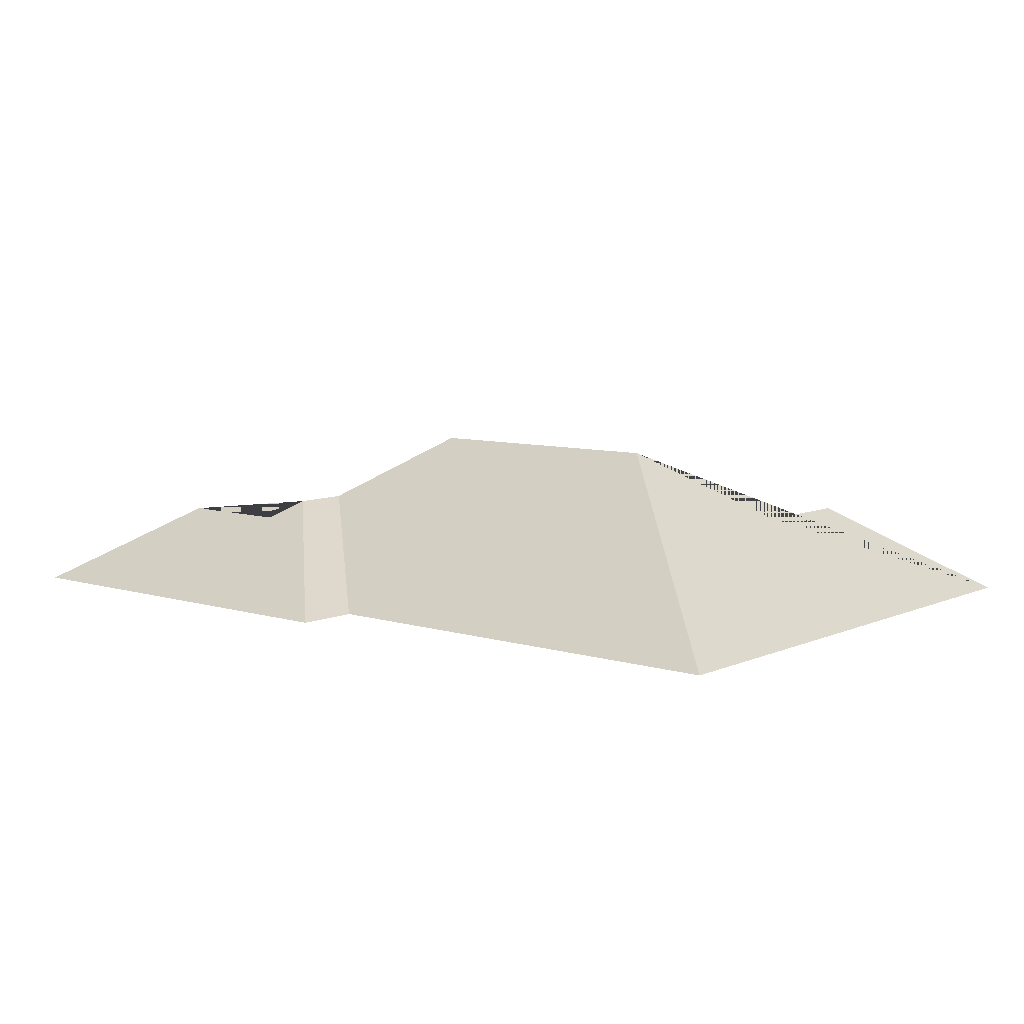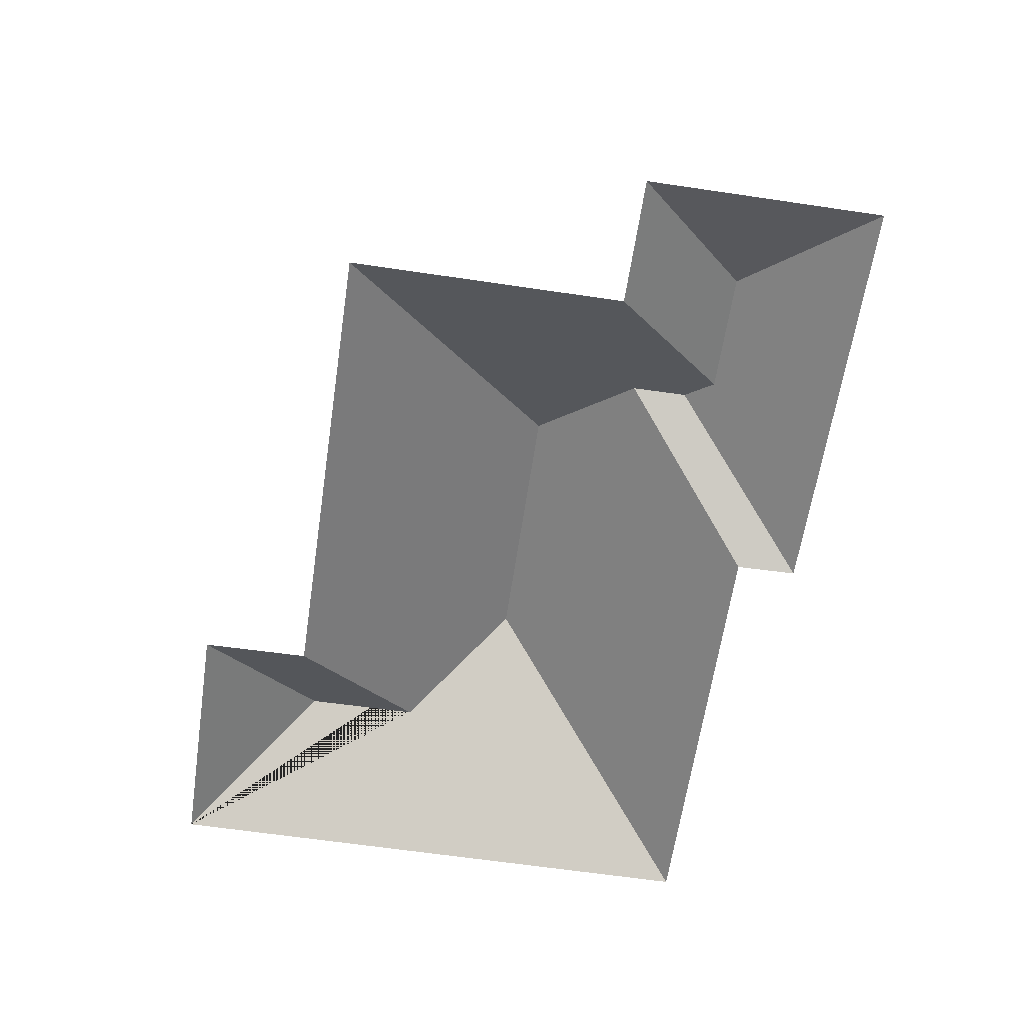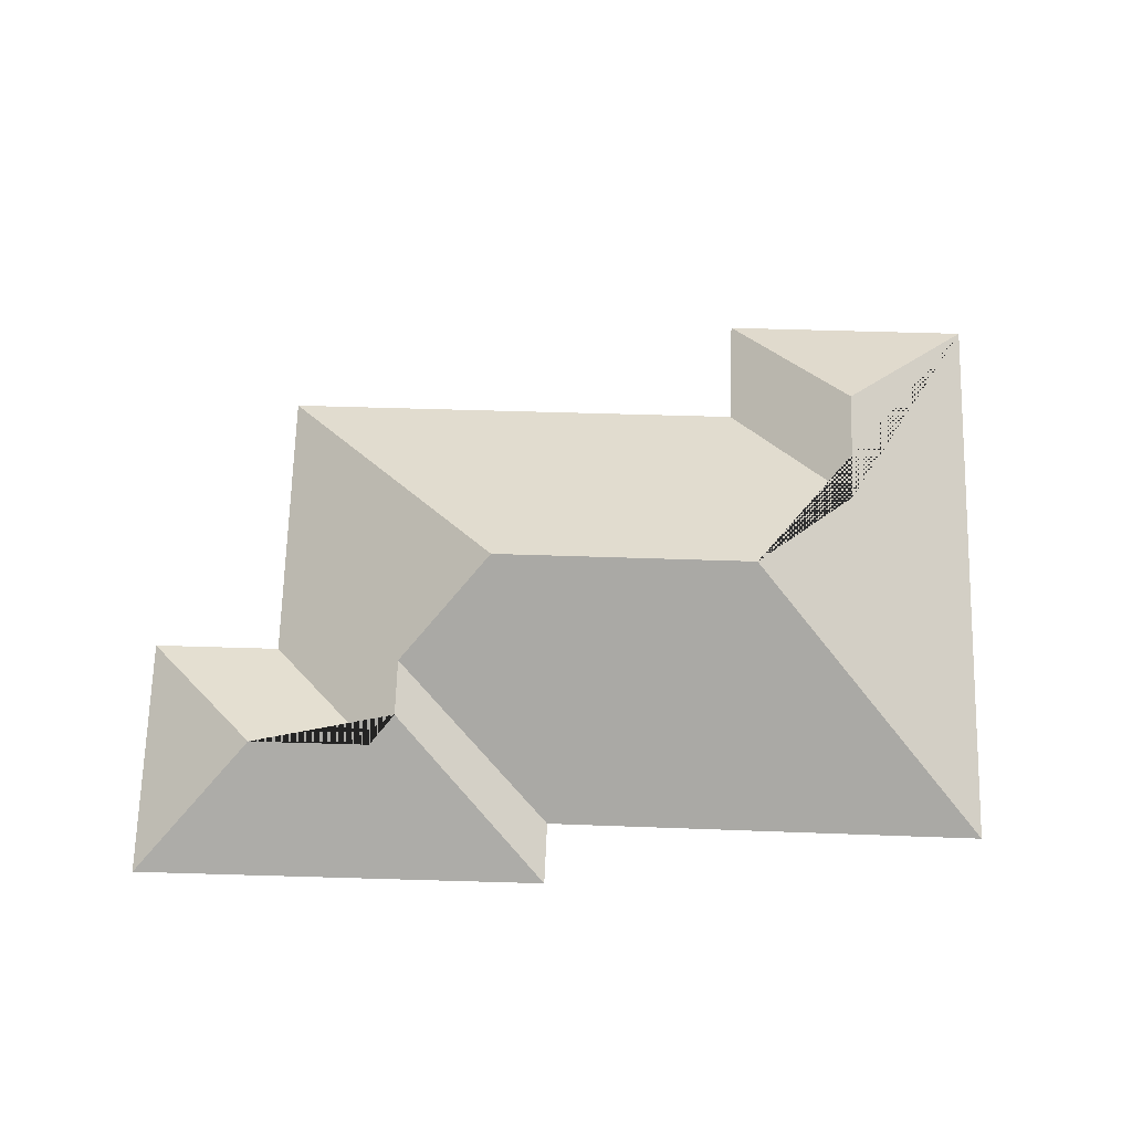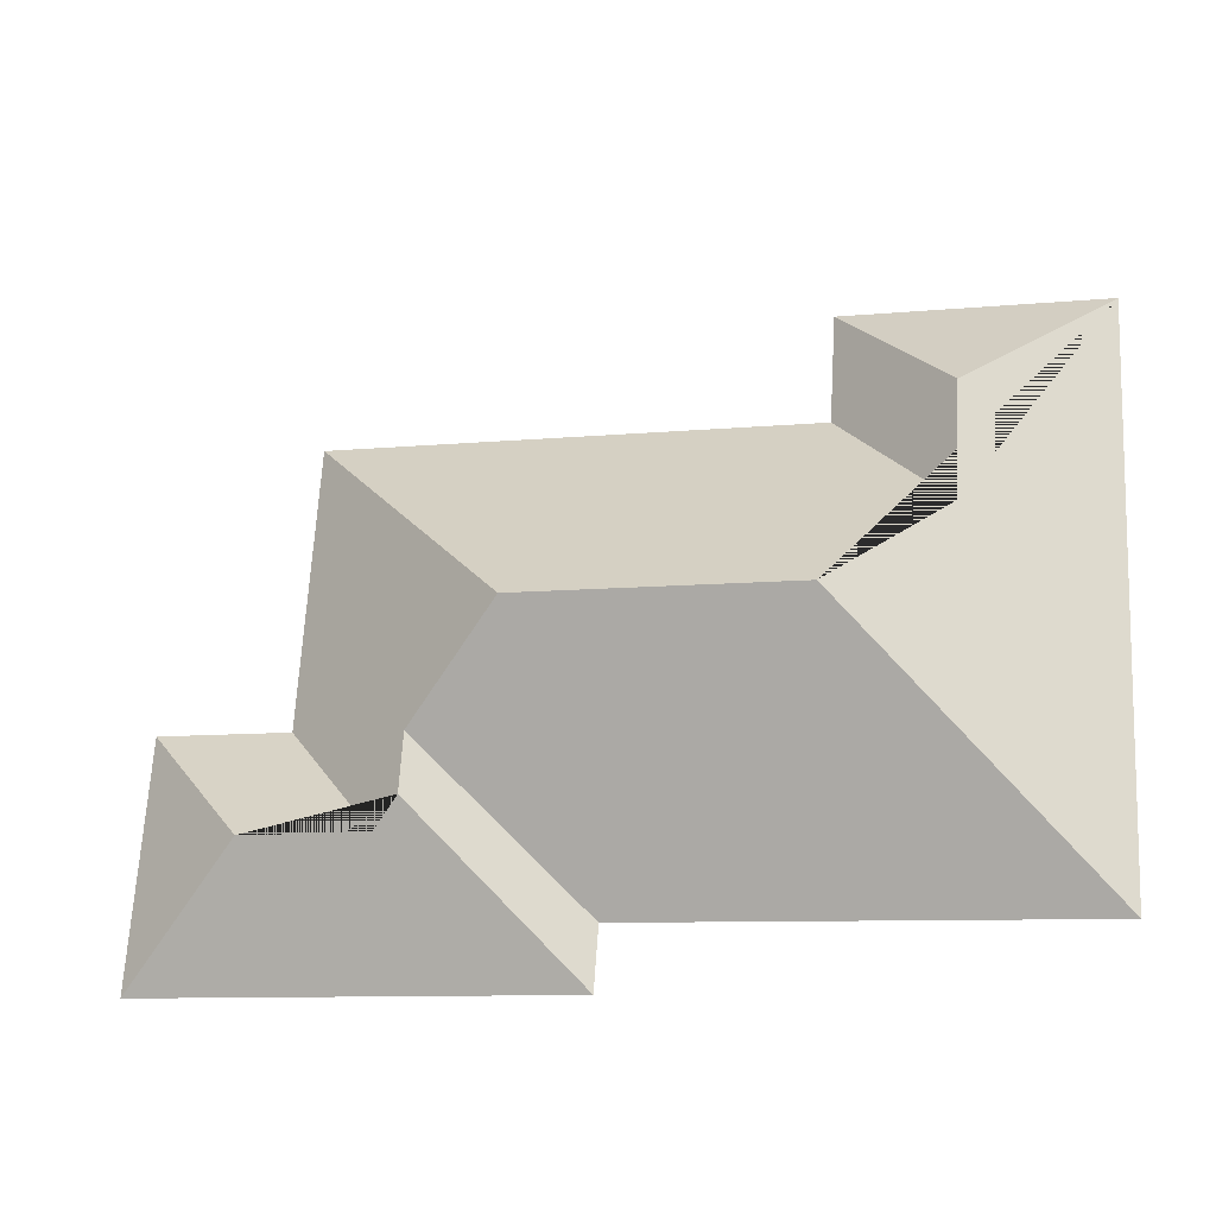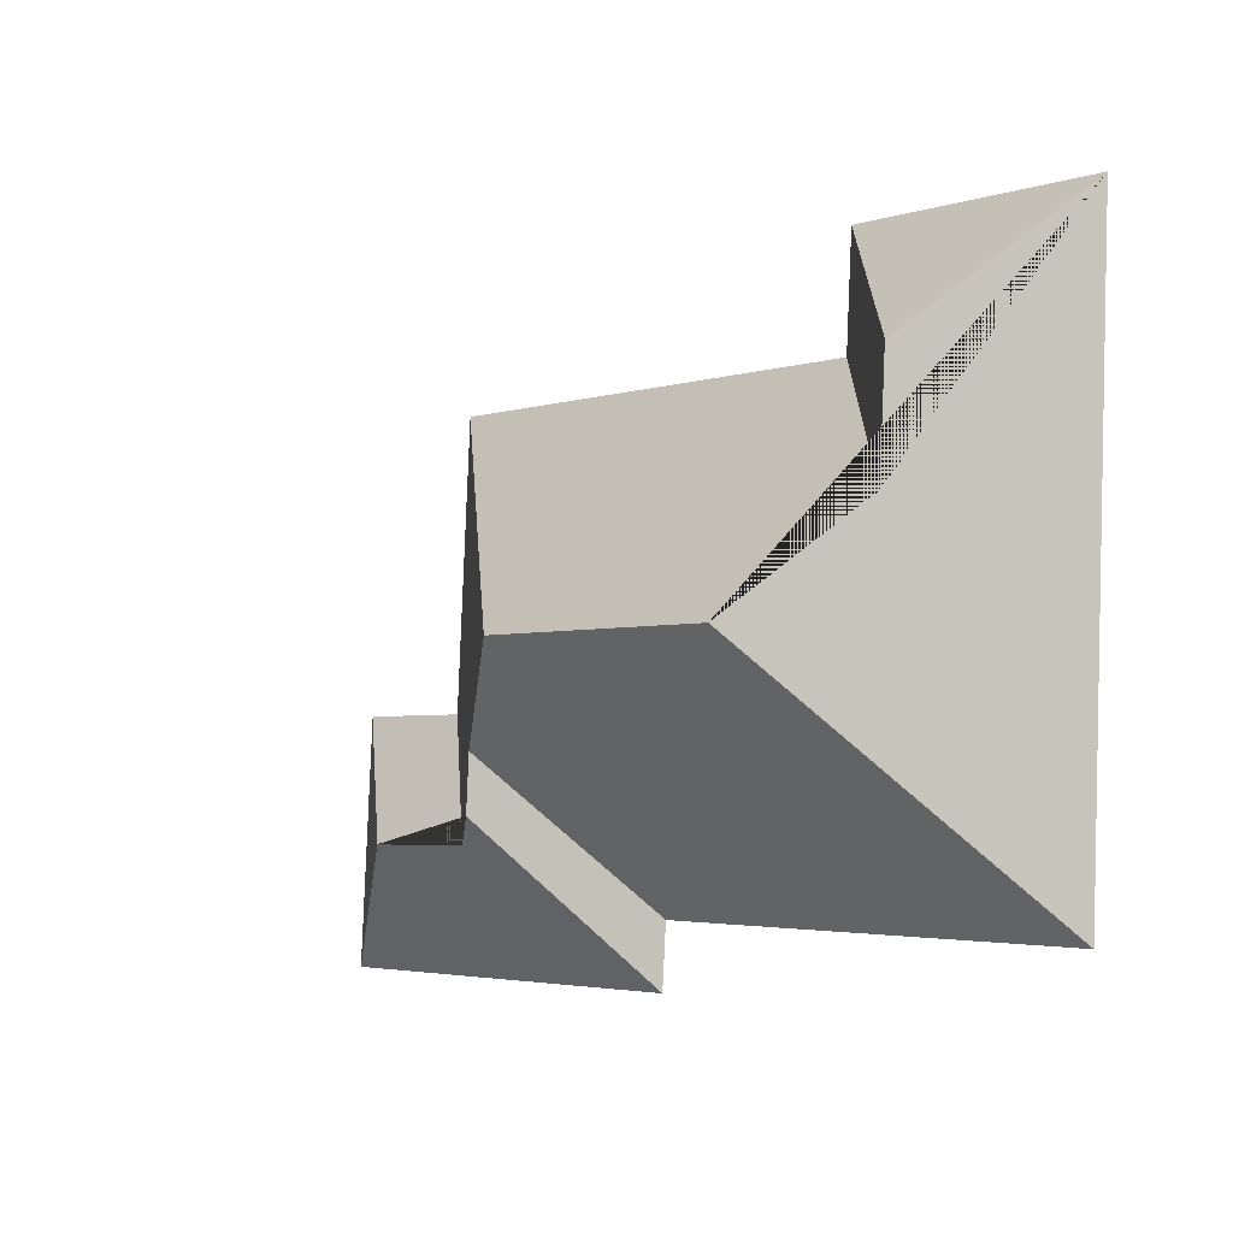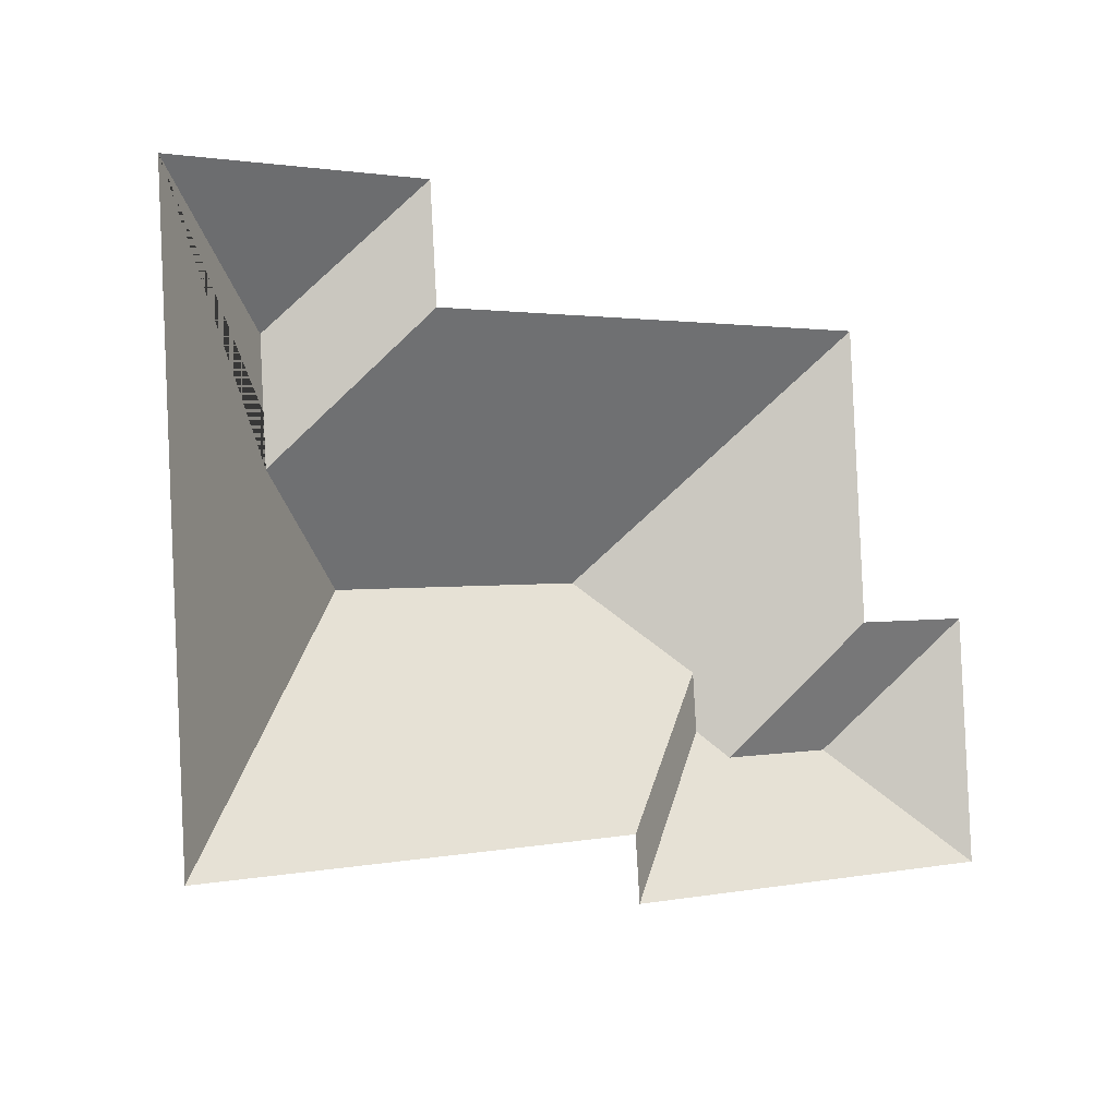
<metadata>
{"format":"obj","ext":"obj","renderer":"f3d","projection":"perspective","resolution":1024,"background":"white","views":[{"elev":7.9,"azim":-143.2,"up":"+Y"},{"elev":-62.2,"azim":78.3,"up":"+Y"},{"elev":69.1,"azim":178.5,"up":"+Y"},{"elev":-25.1,"azim":-167.7,"up":"+Z"},{"elev":-7.9,"azim":-133.3,"up":"+Z"},{"elev":-4.0,"azim":-35.6,"up":"+Z"}]}
</metadata>
<code>
o CG10_500_038058_0043_roof
v 128.1 75 -14.01
v 19.72 75 -19.97
v 334.1 75 -49.55
v 131.1 75 -60.76
v 80.05 114.2 -70.2
v 82.97 114.4 -119.5
v 242.5 144.7 -154
v 130.2 145 -160.5
v 395.8 75 -167.2
v 340.8 75 -170.2
v 283.6 116.8 -191
v 285.1 116.6 -215.1
v 348 108.9 -223
v 296.4 108.9 -225.8
v 221.6 75 -253.8
v 32.74 75 -265.4
v 401.5 75 -270.3
v 223.5 75 -280.1
v 128.1 0 -14.01
v 19.72 0 -19.97
v 32.74 0 -265.4
v 221.6 0 -253.8
v 223.5 0 -280.1
v 401.5 0 -270.3
v 395.8 0 -167.2
v 340.8 0 -170.2
v 334.1 0 -49.55
v 131.1 0 -60.76
f 1 4 6 5
f 4 3 7 8 6
f 3 10 14 12 11 7
f 10 9 13 14
f 9 17 13
f 12 18 17 13 14
f 11 15 18 12
f 8 16 15 11 7
f 2 1 5
f 2 16 8 6 5

</code>
